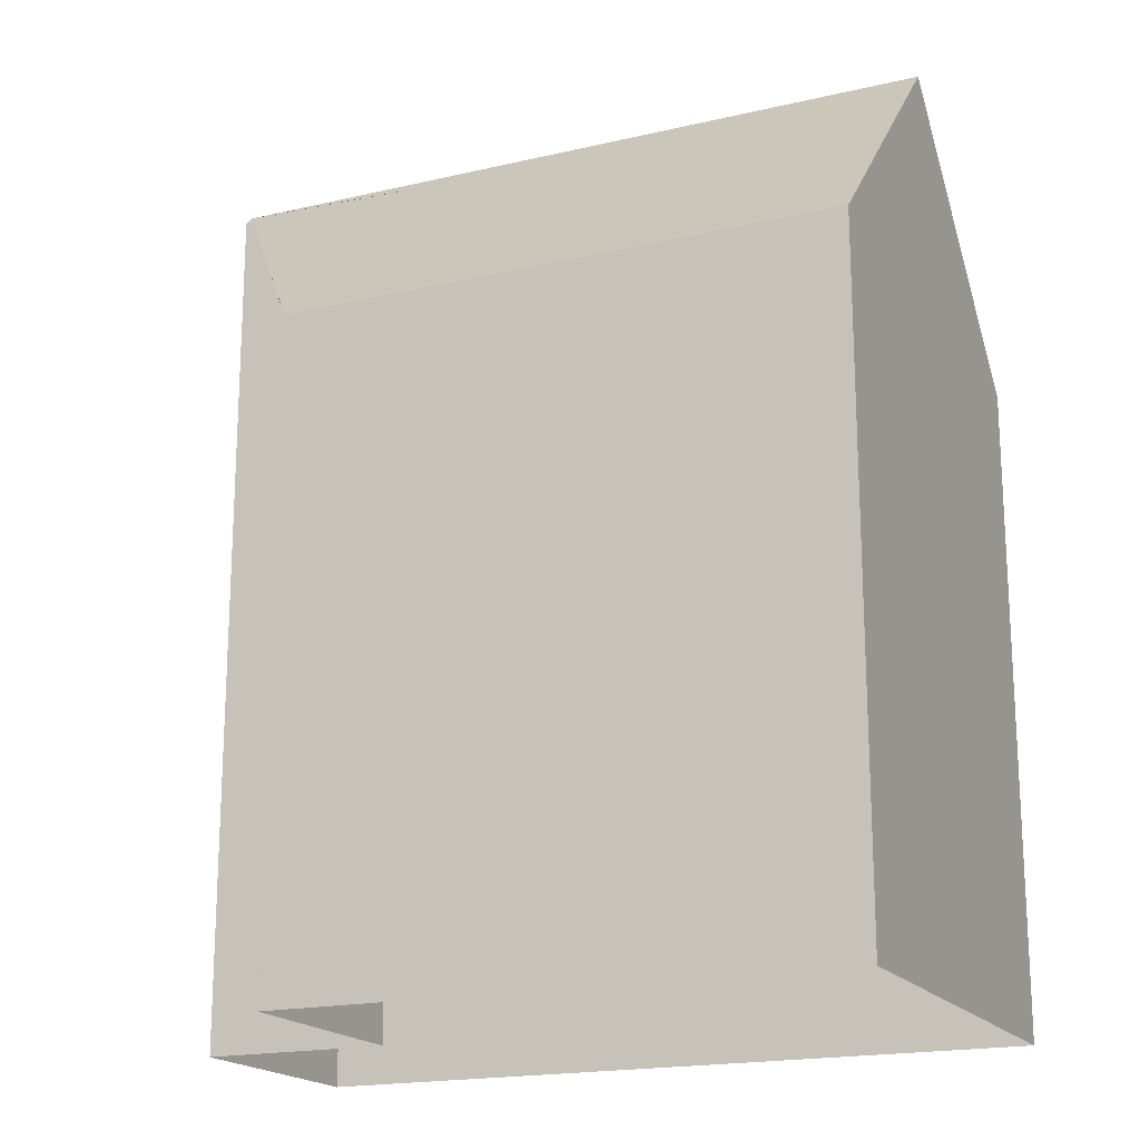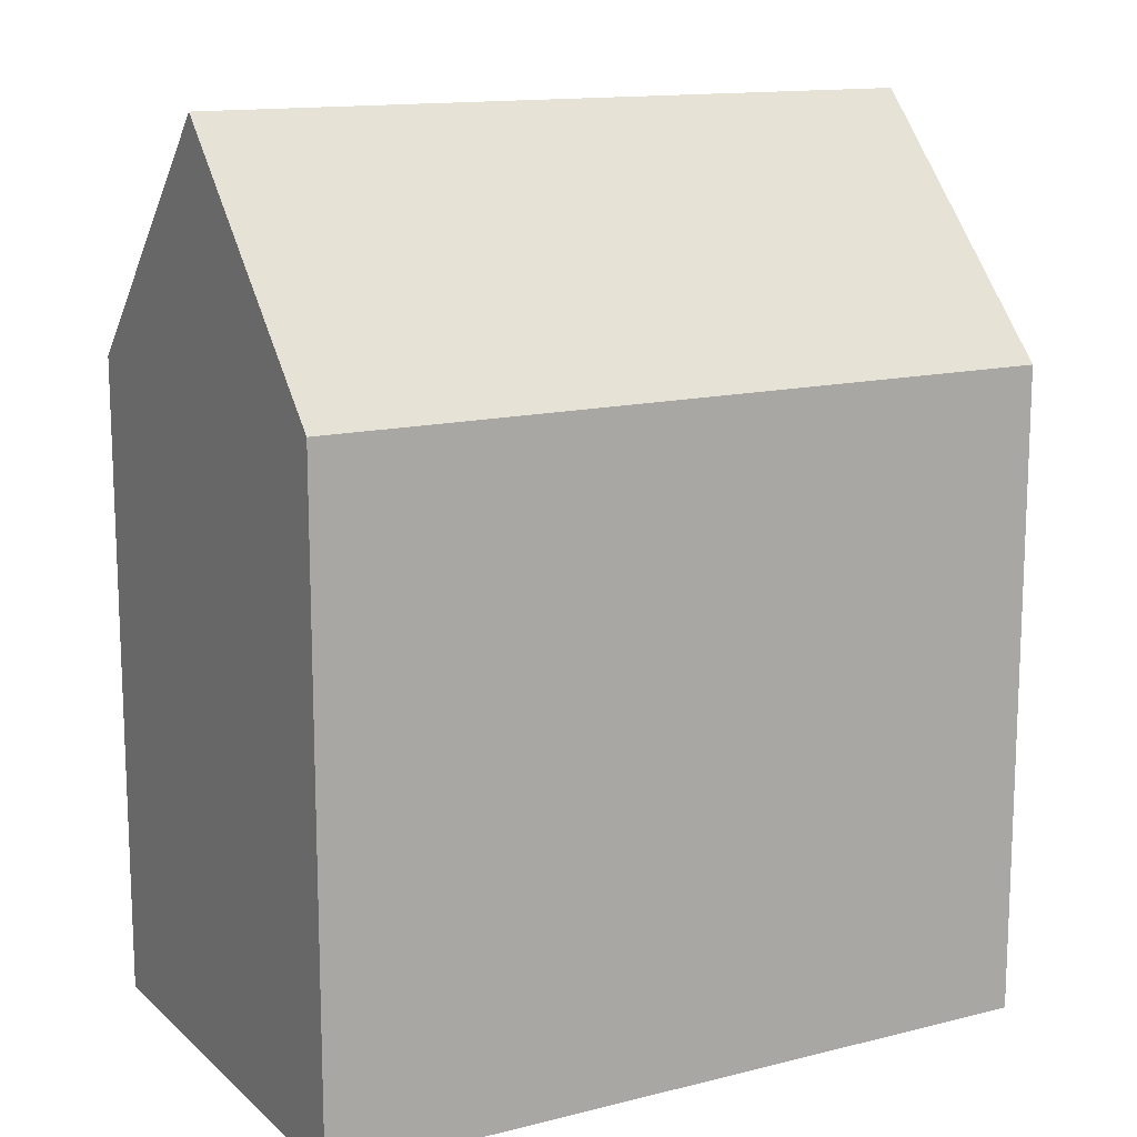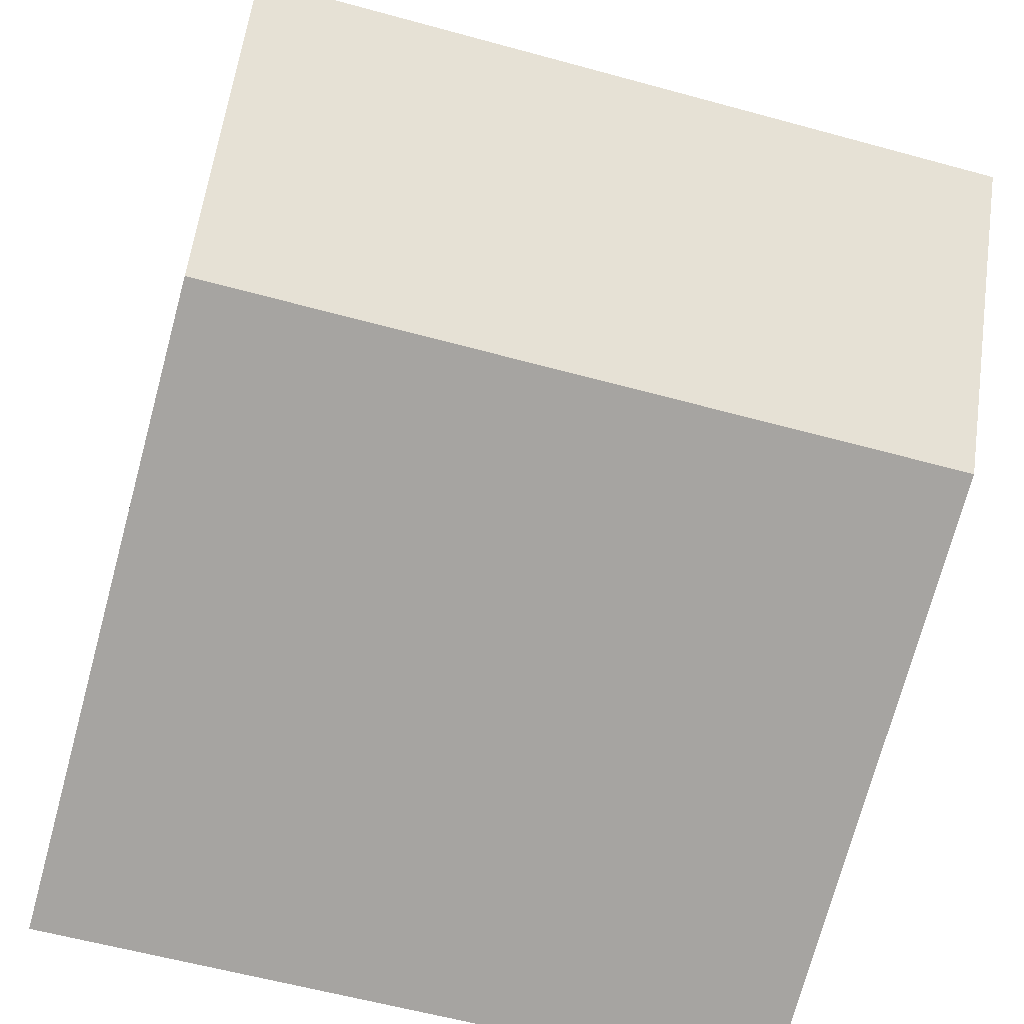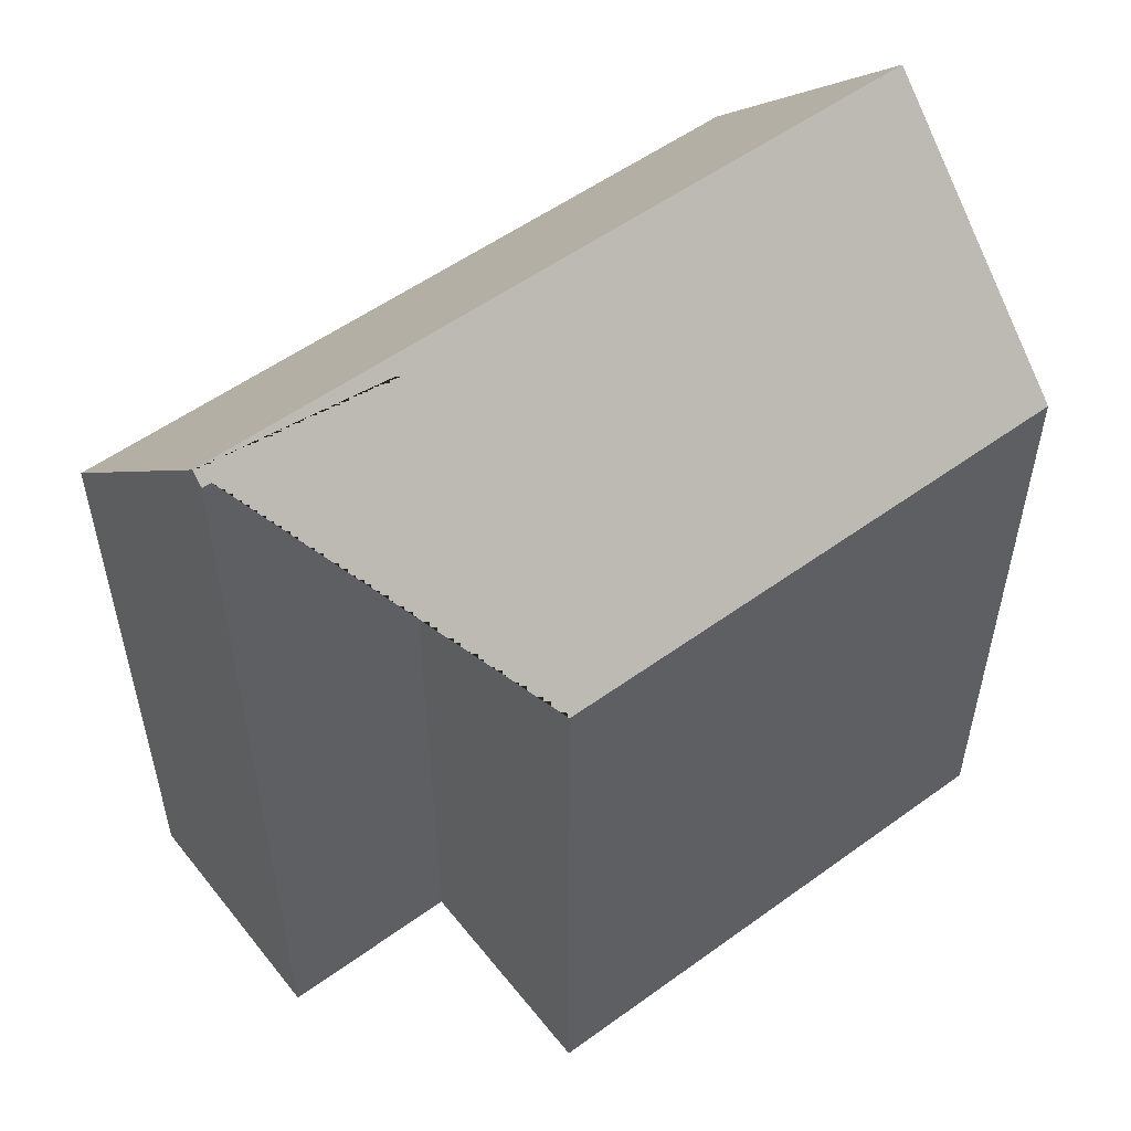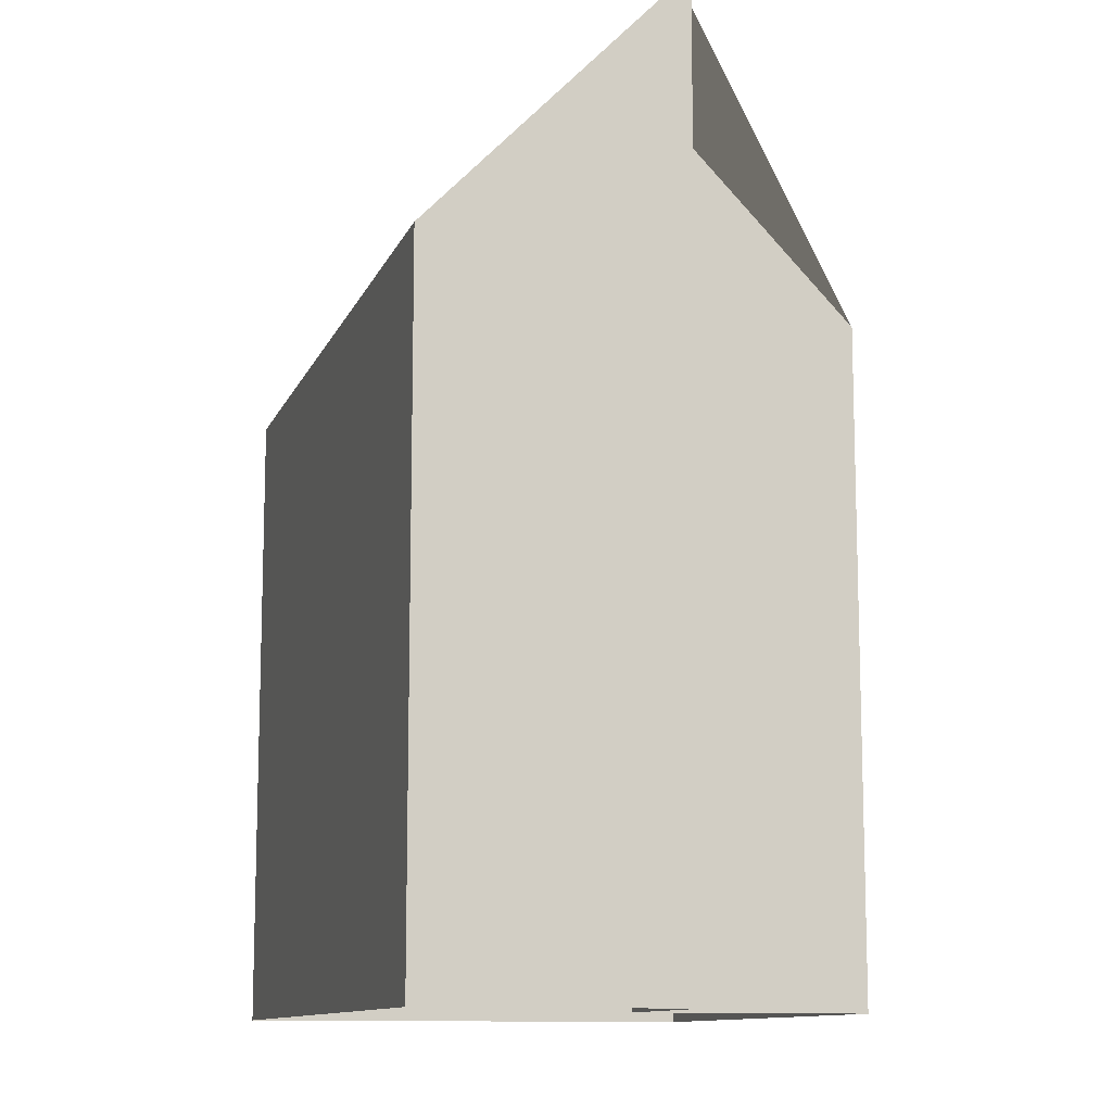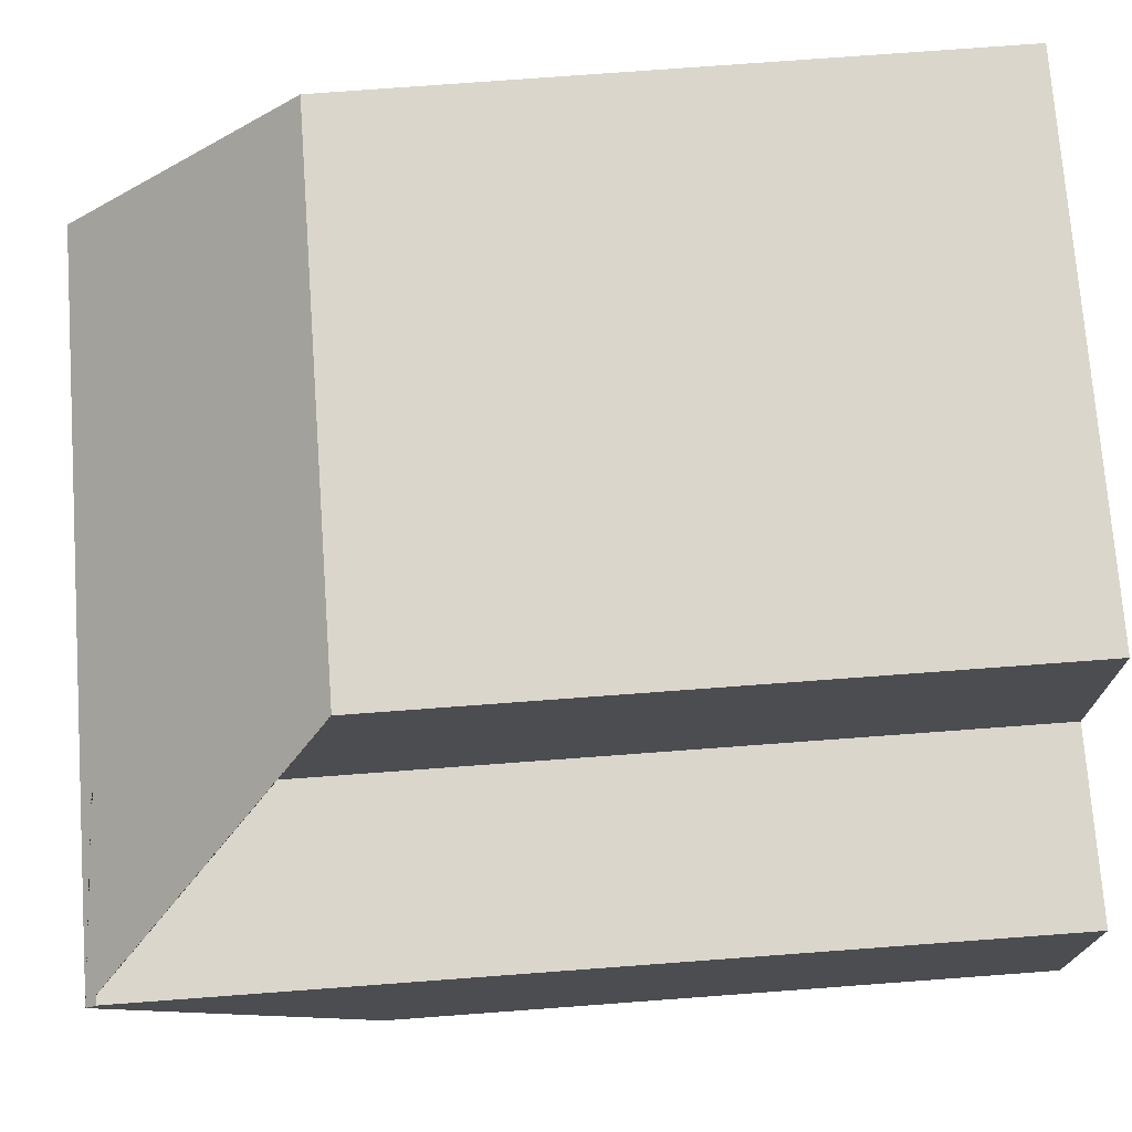
<metadata>
{"format":"obj","ext":"obj","renderer":"f3d","projection":"perspective","resolution":1024,"background":"white","views":[{"elev":-18.5,"azim":-151.8,"up":"+Z"},{"elev":13.8,"azim":-25.3,"up":"+Z"},{"elev":-74.2,"azim":-15.2,"up":"+Y"},{"elev":54.1,"azim":146.2,"up":"+Z"},{"elev":-11.3,"azim":77.8,"up":"+Z"},{"elev":77.4,"azim":85.8,"up":"+Y"}]}
</metadata>
<code>
o element.028_element.506
v -38.06 90.41 6.033
v -38.27 93.45 6.033
v -40.56 93.3 6.033
v -40.75 96.06 6.033
v -47.53 95.6 6.033
v -47.13 89.8 6.033
v -47.53 95.6 14
v -47.13 89.8 14
v -47.33 92.7 17
v -38.06 90.41 14
v -38.27 93.45 16.85
v -38.26 93.31 17
v -40.56 93.3 16.85
v -40.75 96.06 14
f 5 6 8 9 7
f 6 1 10 8
f 1 2 11 12 10
f 2 3 13 11
f 3 4 14 13
f 4 5 7 14
f 12 11 13 14 7 9
f 9 8 10 12

</code>
